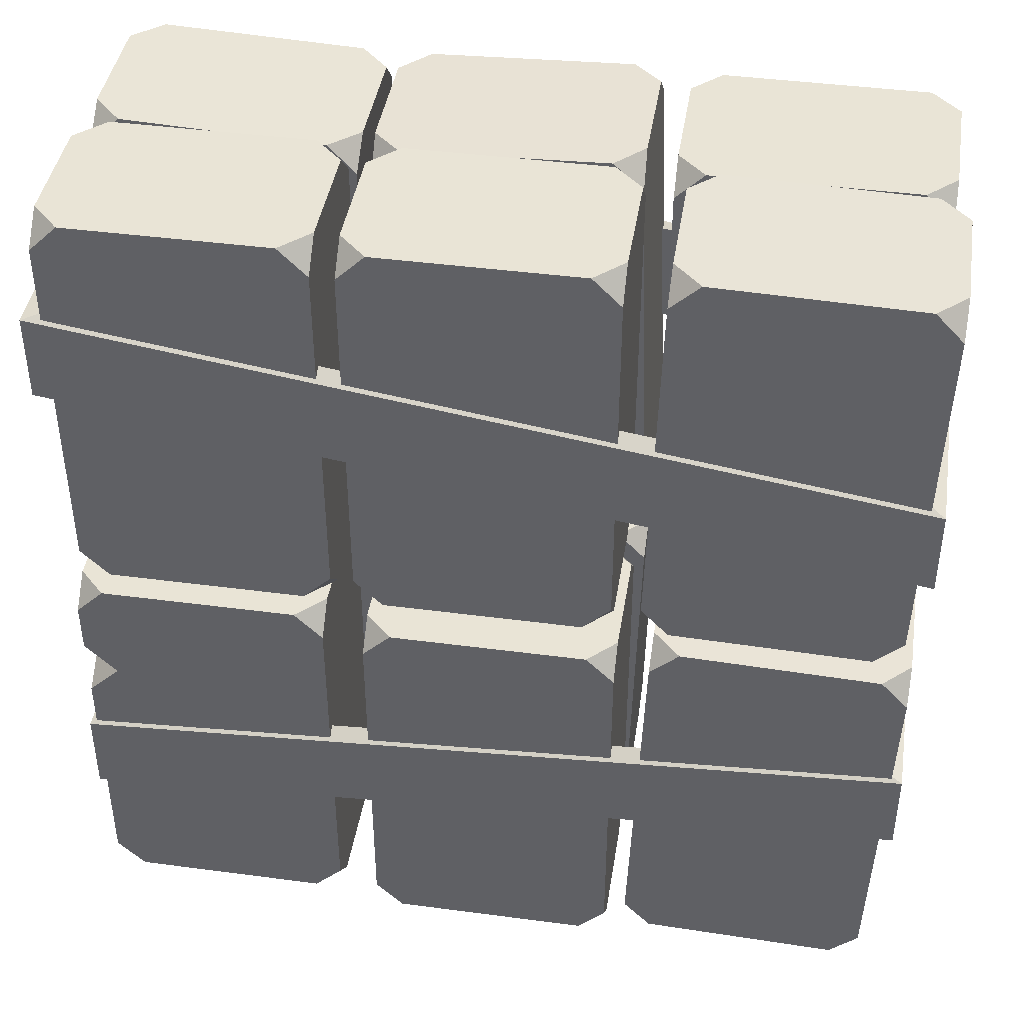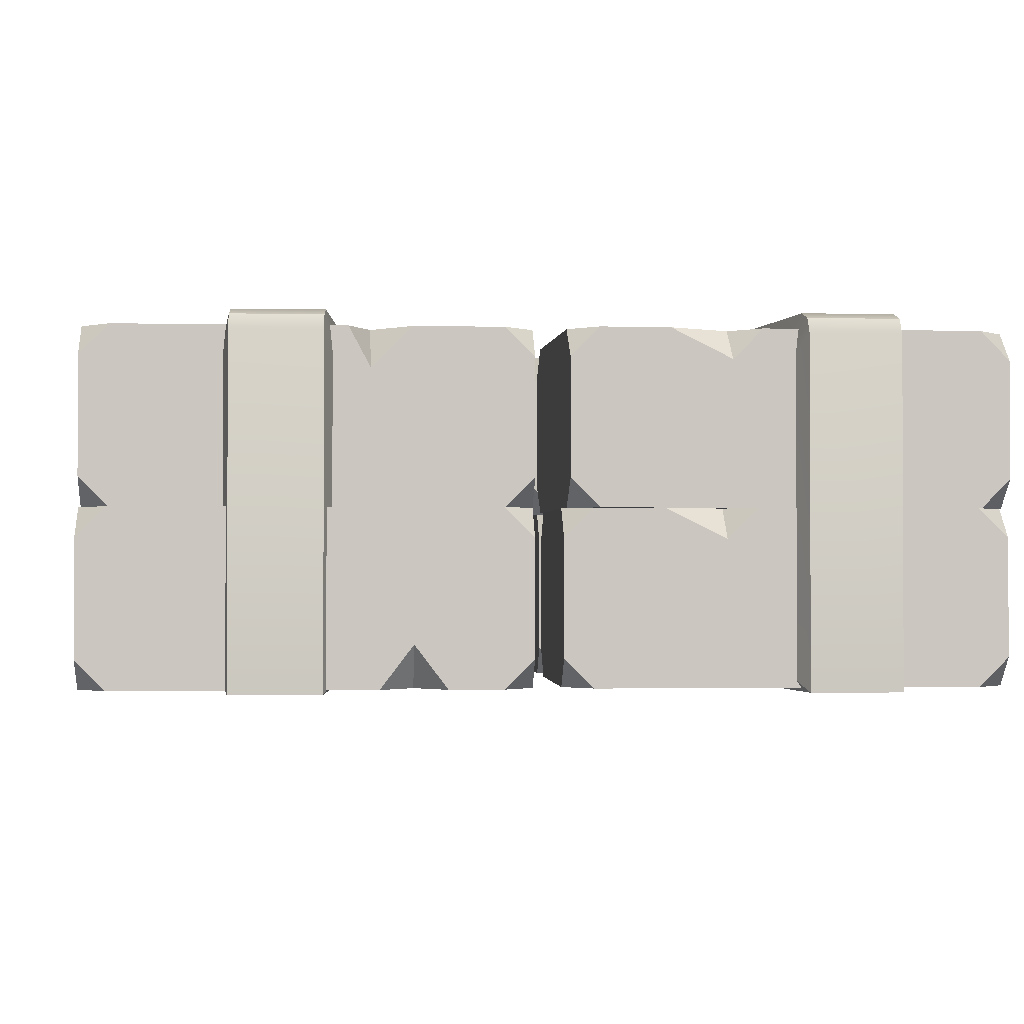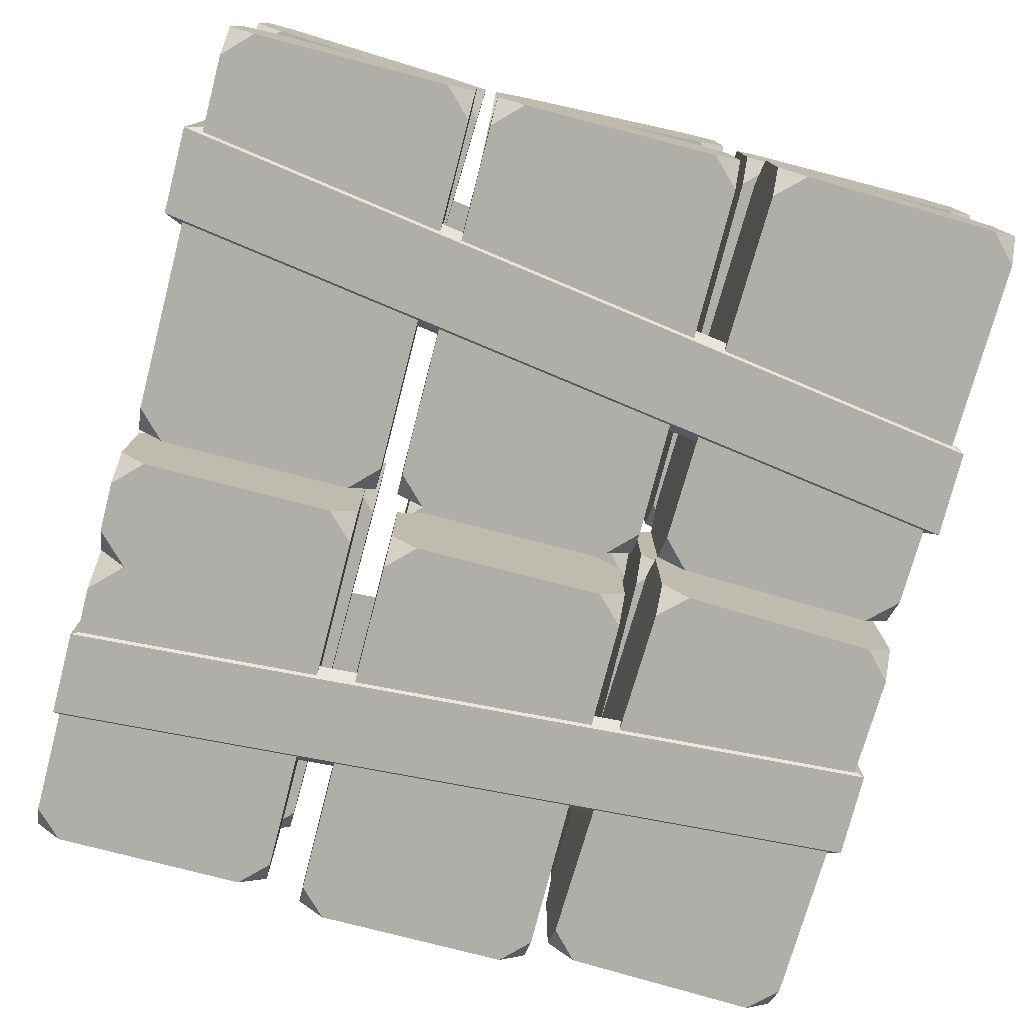
<metadata>
{"format":"obj","ext":"obj","renderer":"f3d","projection":"perspective","resolution":1024,"background":"white","views":[{"elev":42.5,"azim":9.0,"up":"+Z"},{"elev":-1.4,"azim":-94.1,"up":"+Y"},{"elev":-77.5,"azim":-14.5,"up":"+Y"}]}
</metadata>
<code>
o Stone_Bricks_Stack_Medium
v 0.6653 0 0.0206
v 0.7152 0.05 0.01931
v 0.7165 0 0.0693
v 0.6653 0.3 0.0206
v 0.7165 0.3 0.0693
v 0.7152 0.25 0.01931
v 0.7333 -0 0.7191
v 0.7346 0.05 0.7691
v 0.6846 -0 0.7704
v 0.6846 0.3 0.7704
v 0.7346 0.25 0.7691
v 0.7333 0.3 0.7191
v 0.2667 0 0.08092
v 0.2654 0.05 0.03094
v 0.3154 0 0.02965
v 0.3154 0.3 0.02965
v 0.2654 0.25 0.03094
v 0.2667 0.3 0.08092
v 0.3347 -0 0.7794
v 0.2848 0.05 0.7807
v 0.2835 -0 0.7307
v 0.2835 0.3 0.7307
v 0.2848 0.25 0.7807
v 0.3347 0.3 0.7794
v 0.7275 -0 0.4954
v 0.2777 -0 0.5071
v 0.2777 0.3 0.5071
v 0.7303 0.3 0.6004
v 0.7275 0.2483 0.4954
v 0.7262 0.3 0.4438
v 0.6759 0.3 0.4968
v 0.3126 0 -0.7689
v 0.2626 0.05 -0.7673
v 0.2643 0 -0.7173
v 0.3126 0.3 -0.7689
v 0.2643 0.3 -0.7173
v 0.2626 0.25 -0.7673
v 0.286 0 -0.06766
v 0.2877 0.05 -0.01769
v 0.3376 0 -0.01936
v 0.3376 0.3 -0.01936
v 0.2877 0.25 -0.01769
v 0.286 0.3 -0.06766
v 0.714 0 -0.7323
v 0.7123 0.05 -0.7823
v 0.6624 0 -0.7806
v 0.6624 0.3 -0.7806
v 0.7123 0.25 -0.7823
v 0.714 0.3 -0.7323
v 0.6874 0 -0.03106
v 0.7374 0.05 -0.03273
v 0.7357 0 -0.0827
v 0.7357 0.3 -0.0827
v 0.7374 0.25 -0.03273
v 0.6874 0.3 -0.03106
v 0.2751 0 -0.3925
v 0.7249 0 -0.4075
v 0.2751 0.3 -0.3925
v 0.6522 0.3 -0.5076
v 0.7191 0.3 -0.5792
v 0.7214 0.2307 -0.5099
v 0.7227 0.3 -0.4731
v -0.675 -0 0.775
v -0.725 0.05 0.775
v -0.725 -0 0.725
v -0.675 0.3 0.775
v -0.725 0.3 0.725
v -0.725 0.25 0.775
v -0.725 0 0.075
v -0.725 0.05 0.025
v -0.675 0 0.025
v -0.675 0.3 0.025
v -0.725 0.25 0.025
v -0.725 0.3 0.075
v -0.275 -0 0.725
v -0.275 0.05 0.775
v -0.325 -0 0.775
v -0.325 0.3 0.775
v -0.275 0.25 0.775
v -0.275 0.3 0.725
v -0.325 0 0.025
v -0.275 0.05 0.025
v -0.275 0 0.075
v -0.275 0.3 0.075
v -0.275 0.25 0.025
v -0.325 0.3 0.025
v -0.725 -0 0.2987
v -0.275 -0 0.2987
v -0.275 0.3 0.2987
v -0.725 0.3 0.1938
v -0.725 0.2483 0.2987
v -0.725 0.3 0.3504
v -0.6733 0.3 0.2987
v -0.6966 0 -0.025
v -0.7466 0.05 -0.025
v -0.7466 0 -0.075
v -0.6966 0.3 -0.025
v -0.7466 0.3 -0.075
v -0.7466 0.25 -0.025
v -0.7466 0 -0.725
v -0.7466 0.05 -0.775
v -0.6966 0 -0.775
v -0.6966 0.3 -0.775
v -0.7466 0.25 -0.775
v -0.7466 0.3 -0.725
v -0.2966 0 -0.075
v -0.2966 0.05 -0.025
v -0.3466 0 -0.025
v -0.3466 0.3 -0.025
v -0.2966 0.25 -0.025
v -0.2966 0.3 -0.075
v -0.3466 0 -0.775
v -0.2966 0.05 -0.775
v -0.2966 0 -0.725
v -0.2966 0.3 -0.725
v -0.2966 0.25 -0.775
v -0.3466 0.3 -0.775
v -0.2966 0 -0.2236
v -0.7466 0.3 -0.2236
v -0.2966 0.3 -0.2236
v -0.6901 0 -0.2236
v -0.7466 0 -0.1671
v -0.7466 0.07425 -0.2236
v -0.7466 0 -0.2801
v -0.175 0 -0.0539
v -0.225 0.05 -0.0539
v -0.225 0 -0.1039
v -0.175 0.3 -0.0539
v -0.225 0.3 -0.1039
v -0.225 0.25 -0.0539
v -0.225 0 -0.7539
v -0.225 0.05 -0.8039
v -0.175 0 -0.8039
v -0.175 0.3 -0.8039
v -0.225 0.25 -0.8039
v -0.225 0.3 -0.7539
v 0.225 0 -0.1039
v 0.225 0.05 -0.0539
v 0.175 0 -0.0539
v 0.175 0.3 -0.0539
v 0.225 0.25 -0.0539
v 0.225 0.3 -0.1039
v 0.175 0 -0.8039
v 0.225 0.05 -0.8039
v 0.225 0 -0.7539
v 0.225 0.3 -0.7539
v 0.225 0.25 -0.8039
v 0.175 0.3 -0.8039
v -0.1843 -0 0.775
v -0.2343 0.05 0.775
v -0.2343 -0 0.725
v -0.1843 0.3 0.775
v -0.2343 0.3 0.725
v -0.2343 0.25 0.775
v -0.2343 0 0.075
v -0.2343 0.05 0.025
v -0.1843 0 0.025
v -0.1843 0.3 0.025
v -0.2343 0.25 0.025
v -0.2343 0.3 0.075
v 0.2157 -0 0.725
v 0.2157 0.05 0.775
v 0.1657 -0 0.775
v 0.1657 0.3 0.775
v 0.2157 0.25 0.775
v 0.2157 0.3 0.725
v 0.1657 0 0.025
v 0.2157 0.05 0.025
v 0.2157 0 0.075
v 0.2157 0.3 0.075
v 0.2157 0.25 0.025
v 0.1657 0.3 0.025
v -0.3209 0.3 -0.02693
v -0.2709 0.35 -0.02748
v -0.2715 0.3 -0.07747
v -0.3209 0.6 -0.02693
v -0.2715 0.6 -0.07747
v -0.2709 0.55 -0.02748
v -0.2786 0.3 -0.7274
v -0.2791 0.35 -0.7774
v -0.3291 0.3 -0.7769
v -0.3291 0.6 -0.7769
v -0.2791 0.55 -0.7774
v -0.2786 0.6 -0.7274
v -0.7214 0.3 -0.07257
v -0.7209 0.35 -0.02257
v -0.6709 0.3 -0.02311
v -0.6709 0.6 -0.02311
v -0.7209 0.55 -0.02257
v -0.7214 0.6 -0.07257
v -0.6791 0.3 -0.7731
v -0.7291 0.35 -0.7725
v -0.7285 0.3 -0.7225
v -0.7285 0.6 -0.7225
v -0.7291 0.55 -0.7725
v -0.6791 0.6 -0.7731
v -0.275 0.3 -0.4025
v -0.725 0.3 -0.3975
v -0.275 0.6 -0.4025
v -0.6546 0.6 -0.2958
v -0.7231 0.6 -0.2258
v -0.7239 0.5307 -0.2951
v -0.7243 0.6 -0.332
v -0.6592 0.3 0.782
v -0.7092 0.35 0.784
v -0.7113 0.3 0.7341
v -0.6592 0.6 0.782
v -0.7113 0.6 0.7341
v -0.7092 0.55 0.784
v -0.7383 0.3 0.08465
v -0.7404 0.35 0.0347
v -0.6905 0.3 0.03261
v -0.6905 0.6 0.03261
v -0.7404 0.55 0.0347
v -0.7383 0.6 0.08465
v -0.2617 0.3 0.7153
v -0.2596 0.35 0.7653
v -0.3095 0.3 0.7674
v -0.3095 0.6 0.7674
v -0.2596 0.55 0.7653
v -0.2617 0.6 0.7153
v -0.3408 0.3 0.01803
v -0.2908 0.35 0.01595
v -0.2887 0.3 0.06591
v -0.2887 0.6 0.06591
v -0.2908 0.55 0.01595
v -0.3408 0.6 0.01804
v -0.729 0.3 0.3082
v -0.2794 0.3 0.2894
v -0.2794 0.6 0.2894
v -0.7334 0.6 0.2033
v -0.729 0.5483 0.3082
v -0.7269 0.6 0.3598
v -0.6774 0.6 0.306
v 0.6814 0.3 -0.7816
v 0.7314 0.35 -0.7809
v 0.7306 0.3 -0.7309
v 0.6814 0.6 -0.7816
v 0.7306 0.6 -0.7309
v 0.7314 0.55 -0.7809
v 0.7206 0.3 -0.08095
v 0.7198 0.35 -0.03096
v 0.6698 0.3 -0.03173
v 0.6698 0.6 -0.03173
v 0.7198 0.55 -0.03096
v 0.7206 0.6 -0.08095
v 0.2807 0.3 -0.7379
v 0.2815 0.35 -0.7878
v 0.3315 0.3 -0.7871
v 0.3315 0.6 -0.7871
v 0.2815 0.55 -0.7878
v 0.2807 0.6 -0.7379
v 0.3198 0.3 -0.03716
v 0.2698 0.35 -0.03794
v 0.2706 0.3 -0.08793
v 0.2706 0.6 -0.08793
v 0.2698 0.55 -0.03794
v 0.3198 0.6 -0.03716
v 0.2784 0.3 -0.5893
v 0.7283 0.6 -0.5823
v 0.2784 0.6 -0.5893
v 0.6718 0.3 -0.5832
v 0.7292 0.3 -0.6388
v 0.7283 0.3743 -0.5823
v 0.7275 0.3 -0.5258
v -0.1556 0.3 -0.02135
v -0.2056 0.35 -0.02029
v -0.2066 0.3 -0.07028
v -0.1556 0.6 -0.02135
v -0.2066 0.6 -0.07028
v -0.2056 0.55 -0.02029
v -0.2205 0.3 -0.7201
v -0.2216 0.35 -0.7701
v -0.1716 0.3 -0.7712
v -0.1716 0.6 -0.7712
v -0.2216 0.55 -0.7701
v -0.2205 0.6 -0.7201
v 0.2432 0.3 -0.07987
v 0.2443 0.35 -0.02988
v 0.1943 0.3 -0.02882
v 0.1943 0.6 -0.02882
v 0.2443 0.55 -0.02988
v 0.2432 0.6 -0.07987
v 0.1783 0.3 -0.7786
v 0.2283 0.35 -0.7797
v 0.2294 0.3 -0.7297
v 0.2294 0.6 -0.7297
v 0.2283 0.55 -0.7797
v 0.1783 0.6 -0.7786
v -0.1891 0.3 0.7681
v -0.2391 0.35 0.7662
v -0.2372 0.3 0.7162
v -0.1891 0.6 0.7681
v -0.2372 0.6 0.7162
v -0.2391 0.55 0.7662
v -0.2125 0.3 0.06668
v -0.2106 0.35 0.01672
v -0.1606 0.3 0.01862
v -0.1606 0.6 0.01862
v -0.2106 0.55 0.01672
v -0.2125 0.6 0.06668
v 0.2125 0.3 0.7333
v 0.2106 0.35 0.7833
v 0.1606 0.3 0.7814
v 0.1606 0.6 0.7814
v 0.2106 0.55 0.7833
v 0.2125 0.6 0.7333
v 0.1891 0.3 0.03192
v 0.2391 0.35 0.03382
v 0.2372 0.3 0.08378
v 0.2372 0.6 0.08378
v 0.2391 0.55 0.03382
v 0.1891 0.6 0.03192
v 0.6611 0.3 0.025
v 0.7111 0.35 0.025
v 0.7111 0.3 0.075
v 0.6611 0.6 0.025
v 0.7111 0.6 0.075
v 0.7111 0.55 0.025
v 0.7111 0.3 0.725
v 0.7111 0.35 0.775
v 0.6611 0.3 0.775
v 0.6611 0.6 0.775
v 0.7111 0.55 0.775
v 0.7111 0.6 0.725
v 0.2611 0.3 0.075
v 0.2611 0.35 0.025
v 0.3111 0.3 0.025
v 0.3111 0.6 0.025
v 0.2611 0.55 0.025
v 0.2611 0.6 0.075
v 0.3111 0.3 0.775
v 0.2611 0.35 0.775
v 0.2611 0.3 0.725
v 0.2611 0.6 0.725
v 0.2611 0.55 0.775
v 0.3111 0.6 0.775
v 0.7111 0.3 0.5013
v 0.2611 0.3 0.5013
v 0.2611 0.6 0.5013
v 0.7111 0.6 0.6062
v 0.7111 0.5483 0.5013
v 0.7111 0.6 0.4496
v 0.6594 0.6 0.5013
v -0.7104 0.01899 -0.3522
v -0.7104 0.01899 -0.5413
v 0.7004 0.01899 -0.2587
v 0.7004 0.01899 -0.4478
v -0.7581 -0.006596 -0.5278
v -0.7581 -0.006596 -0.3719
v 0.7481 -0.006596 -0.4281
v 0.7481 -0.006596 -0.2722
v -0.6728 0.581 -0.3497
v -0.7104 0.5438 -0.3522
v -0.6994 0.5701 -0.3514
v -0.7104 0.5438 -0.5413
v -0.6728 0.581 -0.5388
v -0.6994 0.5701 -0.5406
v 0.7004 0.5438 -0.2587
v 0.6628 0.581 -0.2612
v 0.6894 0.5701 -0.2594
v 0.6628 0.581 -0.4503
v 0.7004 0.5438 -0.4478
v 0.6894 0.5701 -0.4486
v -0.7581 0.5894 -0.3719
v -0.7205 0.6266 -0.3694
v -0.7471 0.6157 -0.3712
v -0.7205 0.6266 -0.5254
v -0.7581 0.5894 -0.5278
v -0.7471 0.6157 -0.5271
v 0.7481 0.5894 -0.4281
v 0.7105 0.6266 -0.4306
v 0.7371 0.6157 -0.4288
v 0.7105 0.6266 -0.2746
v 0.7481 0.5894 -0.2722
v 0.7371 0.6157 -0.2729
v -0.7104 0.01899 0.5971
v -0.7104 0.01899 0.4079
v 0.7004 0.01899 0.3921
v 0.7004 0.01899 0.2029
v -0.7581 -0.006596 0.4315
v -0.7581 -0.006596 0.5874
v 0.7481 -0.006596 0.2126
v 0.7481 -0.006596 0.3685
v -0.6728 0.581 0.5916
v -0.7104 0.5438 0.5971
v -0.6994 0.5701 0.5955
v -0.7104 0.5438 0.4079
v -0.6728 0.581 0.4025
v -0.6994 0.5701 0.4063
v 0.7004 0.5438 0.3921
v 0.6628 0.581 0.3975
v 0.6894 0.5701 0.3937
v 0.6628 0.581 0.2084
v 0.7004 0.5438 0.2029
v 0.6894 0.5701 0.2045
v -0.7581 0.5894 0.5874
v -0.7205 0.6266 0.5819
v -0.7471 0.6157 0.5858
v -0.7205 0.6266 0.426
v -0.7581 0.5894 0.4315
v -0.7471 0.6157 0.4299
v 0.7481 0.5894 0.2126
v 0.7105 0.6266 0.2181
v 0.7371 0.6157 0.2142
v 0.7105 0.6266 0.374
v 0.7481 0.5894 0.3685
v 0.7371 0.6157 0.3701
f 6 17 16 4
f 3 2 6 5
f 18 5 4 16
f 3 13 15 1
f 23 11 10 24
f 1 2 3
f 4 5 6
f 7 8 9
f 10 11 12
f 13 14 15
f 16 17 18
f 19 20 21
f 22 23 24
f 8 11 23 20
f 29 5 30
f 14 17 6 2
f 15 14 2 1
f 9 8 20 19
f 25 26 13 3
f 26 27 18 13
f 13 18 17 14
f 28 29 31
f 24 10 12 22
f 20 23 22 21
f 9 19 21 7
f 8 7 12 11
f 31 30 5
f 21 22 27 26
f 7 21 26 25
f 12 29 28
f 29 30 31
f 12 28 31
f 22 12 31 27
f 27 31 5 18
f 25 3 5 29
f 7 25 29 12
f 37 35 47 48
f 34 36 37 33
f 49 47 35 36
f 34 32 46 44
f 54 55 41 42
f 32 34 33
f 35 37 36
f 38 40 39
f 41 43 42
f 44 46 45
f 47 49 48
f 50 52 51
f 53 55 54
f 39 51 54 42
f 62 61 59
f 45 33 37 48
f 46 32 33 45
f 40 50 51 39
f 56 34 44 57
f 53 61 62
f 44 45 48 49
f 56 58 36 34
f 55 53 43 41
f 51 52 53 54
f 40 38 52 50
f 39 42 43 38
f 38 43 58 56
f 59 49 36 58
f 38 56 57 52
f 61 49 60
f 59 61 60
f 53 59 58 43
f 62 59 53
f 60 49 59
f 57 44 49 61
f 52 57 61 53
f 68 79 78 66
f 65 64 68 67
f 80 67 66 78
f 65 75 77 63
f 85 73 72 86
f 63 64 65
f 66 67 68
f 69 70 71
f 72 73 74
f 75 76 77
f 78 79 80
f 81 82 83
f 84 85 86
f 70 73 85 82
f 91 67 92
f 76 79 68 64
f 77 76 64 63
f 71 70 82 81
f 87 88 75 65
f 88 89 80 75
f 75 80 79 76
f 90 91 93
f 86 72 74 84
f 82 85 84 83
f 71 81 83 69
f 70 69 74 73
f 93 92 67
f 83 84 89 88
f 69 83 88 87
f 74 91 90
f 91 92 93
f 74 90 93
f 84 74 93 89
f 89 93 67 80
f 87 65 67 91
f 69 87 91 74
f 99 110 109 97
f 96 95 99 98
f 111 98 97 109
f 96 106 108 94
f 116 104 103 117
f 94 95 96
f 97 98 99
f 100 101 102
f 103 104 105
f 106 107 108
f 109 110 111
f 112 113 114
f 115 116 117
f 101 104 116 113
f 120 119 98 111
f 107 110 99 95
f 108 107 95 94
f 102 101 113 112
f 118 120 111 106
f 106 111 110 107
f 100 124 123
f 117 103 105 115
f 113 116 115 114
f 102 112 114 100
f 101 100 105 104
f 121 118 106 96
f 114 115 120 118
f 123 122 96
f 115 105 119 120
f 121 122 123
f 100 114 118 121
f 124 121 123
f 119 123 96 98
f 105 100 123 119
f 124 100 121
f 122 121 96
f 130 141 140 128
f 127 126 130 129
f 142 129 128 140
f 127 137 139 125
f 147 135 134 148
f 125 126 127
f 128 129 130
f 131 132 133
f 134 135 136
f 137 138 139
f 140 141 142
f 143 144 145
f 146 147 148
f 132 135 147 144
f 146 136 129 142
f 138 141 130 126
f 139 138 126 125
f 133 132 144 143
f 131 145 137 127
f 145 146 142 137
f 137 142 141 138
f 131 127 129 136
f 148 134 136 146
f 144 147 146 145
f 133 143 145 131
f 132 131 136 135
f 154 165 164 152
f 151 150 154 153
f 166 153 152 164
f 151 161 163 149
f 171 159 158 172
f 149 150 151
f 152 153 154
f 155 156 157
f 158 159 160
f 161 162 163
f 164 165 166
f 167 168 169
f 170 171 172
f 156 159 171 168
f 170 160 153 166
f 162 165 154 150
f 163 162 150 149
f 157 156 168 167
f 155 169 161 151
f 169 170 166 161
f 161 166 165 162
f 155 151 153 160
f 172 158 160 170
f 168 171 170 169
f 157 167 169 155
f 156 155 160 159
f 178 176 188 189
f 175 177 178 174
f 190 188 176 177
f 175 173 187 185
f 195 196 182 183
f 173 175 174
f 176 178 177
f 179 181 180
f 182 184 183
f 185 187 186
f 188 190 189
f 191 193 192
f 194 196 195
f 180 192 195 183
f 203 202 200
f 186 174 178 189
f 187 173 174 186
f 181 191 192 180
f 197 175 185 198
f 194 202 203
f 185 186 189 190
f 197 199 177 175
f 196 194 184 182
f 192 193 194 195
f 181 179 193 191
f 180 183 184 179
f 179 184 199 197
f 200 190 177 199
f 179 197 198 193
f 202 190 201
f 200 202 201
f 194 200 199 184
f 203 200 194
f 201 190 200
f 198 185 190 202
f 193 198 202 194
f 209 220 219 207
f 206 205 209 208
f 221 208 207 219
f 206 216 218 204
f 226 214 213 227
f 204 205 206
f 207 208 209
f 210 211 212
f 213 214 215
f 216 217 218
f 219 220 221
f 222 223 224
f 225 226 227
f 211 214 226 223
f 232 208 233
f 217 220 209 205
f 218 217 205 204
f 212 211 223 222
f 228 229 216 206
f 229 230 221 216
f 216 221 220 217
f 231 232 234
f 227 213 215 225
f 223 226 225 224
f 212 222 224 210
f 211 210 215 214
f 234 233 208
f 224 225 230 229
f 210 224 229 228
f 215 232 231
f 232 233 234
f 215 231 234
f 225 215 234 230
f 230 234 208 221
f 228 206 208 232
f 210 228 232 215
f 240 251 250 238
f 237 236 240 239
f 252 239 238 250
f 237 247 249 235
f 257 245 244 258
f 235 236 237
f 238 239 240
f 241 242 243
f 244 245 246
f 247 248 249
f 250 251 252
f 253 254 255
f 256 257 258
f 242 245 257 254
f 261 260 239 252
f 248 251 240 236
f 249 248 236 235
f 243 242 254 253
f 259 261 252 247
f 247 252 251 248
f 241 265 264
f 258 244 246 256
f 254 257 256 255
f 243 253 255 241
f 242 241 246 245
f 262 259 247 237
f 255 256 261 259
f 264 263 237
f 256 246 260 261
f 262 263 264
f 241 255 259 262
f 265 262 264
f 260 264 237 239
f 246 241 264 260
f 265 241 262
f 263 262 237
f 271 282 281 269
f 268 267 271 270
f 283 270 269 281
f 268 278 280 266
f 288 276 275 289
f 266 267 268
f 269 270 271
f 272 273 274
f 275 276 277
f 278 279 280
f 281 282 283
f 284 285 286
f 287 288 289
f 273 276 288 285
f 287 277 270 283
f 279 282 271 267
f 280 279 267 266
f 274 273 285 284
f 272 286 278 268
f 286 287 283 278
f 278 283 282 279
f 272 268 270 277
f 289 275 277 287
f 285 288 287 286
f 274 284 286 272
f 273 272 277 276
f 295 306 305 293
f 292 291 295 294
f 307 294 293 305
f 292 302 304 290
f 312 300 299 313
f 290 291 292
f 293 294 295
f 296 297 298
f 299 300 301
f 302 303 304
f 305 306 307
f 308 309 310
f 311 312 313
f 297 300 312 309
f 311 301 294 307
f 303 306 295 291
f 304 303 291 290
f 298 297 309 308
f 296 310 302 292
f 310 311 307 302
f 302 307 306 303
f 296 292 294 301
f 313 299 301 311
f 309 312 311 310
f 298 308 310 296
f 297 296 301 300
f 319 330 329 317
f 316 315 319 318
f 331 318 317 329
f 316 326 328 314
f 336 324 323 337
f 314 315 316
f 317 318 319
f 320 321 322
f 323 324 325
f 326 327 328
f 329 330 331
f 332 333 334
f 335 336 337
f 321 324 336 333
f 342 318 343
f 327 330 319 315
f 328 327 315 314
f 322 321 333 332
f 338 339 326 316
f 339 340 331 326
f 326 331 330 327
f 341 342 344
f 337 323 325 335
f 333 336 335 334
f 322 332 334 320
f 321 320 325 324
f 344 343 318
f 334 335 340 339
f 320 334 339 338
f 325 342 341
f 342 343 344
f 325 341 344
f 335 325 344 340
f 340 344 318 331
f 338 316 318 342
f 320 338 342 325
f 362 360 353 357
f 359 347 352 375
f 346 345 347 348
f 353 360 374 366
f 372 368 366 374
f 349 351 352 350
f 351 371 375 352
f 350 365 369 349
f 346 348 351 349
f 356 346 349 369
f 348 363 371 351
f 348 347 359 363
f 362 357 368 372
f 345 346 356 354
f 347 345 350 352
f 354 356 358 355
f 355 358 357 353
f 363 359 361 364
f 364 361 360 362
f 366 368 370 367
f 367 370 369 365
f 372 374 376 373
f 373 376 375 371
f 362 372 373 364
f 364 373 371 363
f 359 375 376 361
f 361 376 374 360
f 365 354 355 367
f 367 355 353 366
f 356 369 370 358
f 358 370 368 357
f 345 354 365 350
f 394 392 385 389
f 391 379 384 407
f 378 377 379 380
f 385 392 406 398
f 404 400 398 406
f 381 383 384 382
f 383 403 407 384
f 382 397 401 381
f 378 380 383 381
f 388 378 381 401
f 380 395 403 383
f 380 379 391 395
f 394 389 400 404
f 377 378 388 386
f 379 377 382 384
f 386 388 390 387
f 387 390 389 385
f 395 391 393 396
f 396 393 392 394
f 398 400 402 399
f 399 402 401 397
f 404 406 408 405
f 405 408 407 403
f 394 404 405 396
f 396 405 403 395
f 391 407 408 393
f 393 408 406 392
f 397 386 387 399
f 399 387 385 398
f 388 401 402 390
f 390 402 400 389
f 377 386 397 382

</code>
